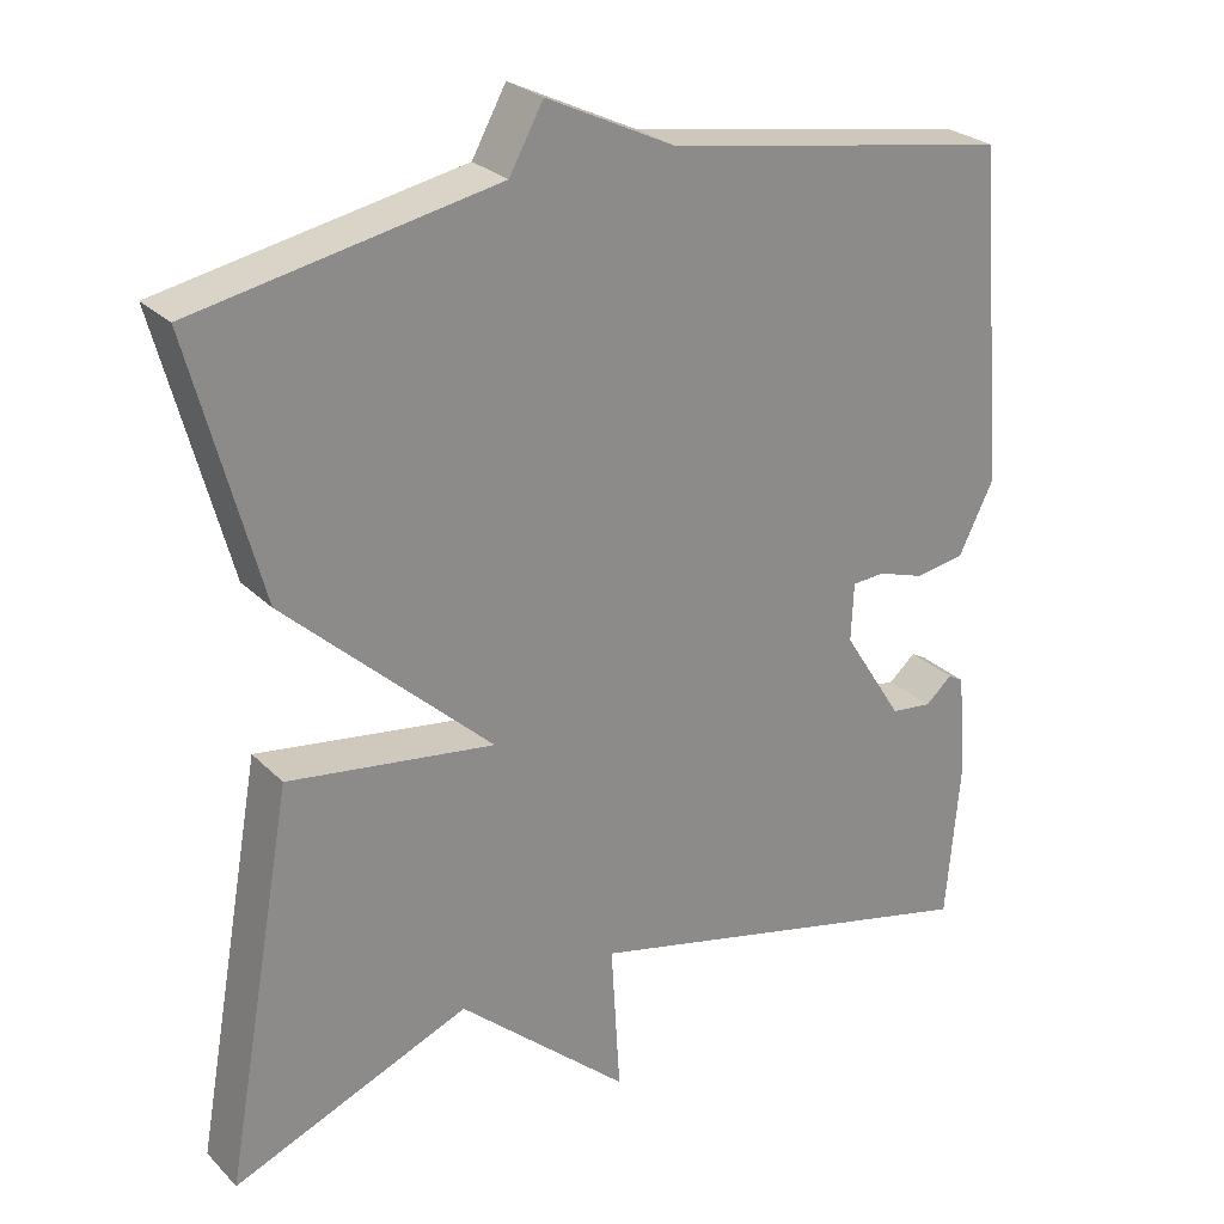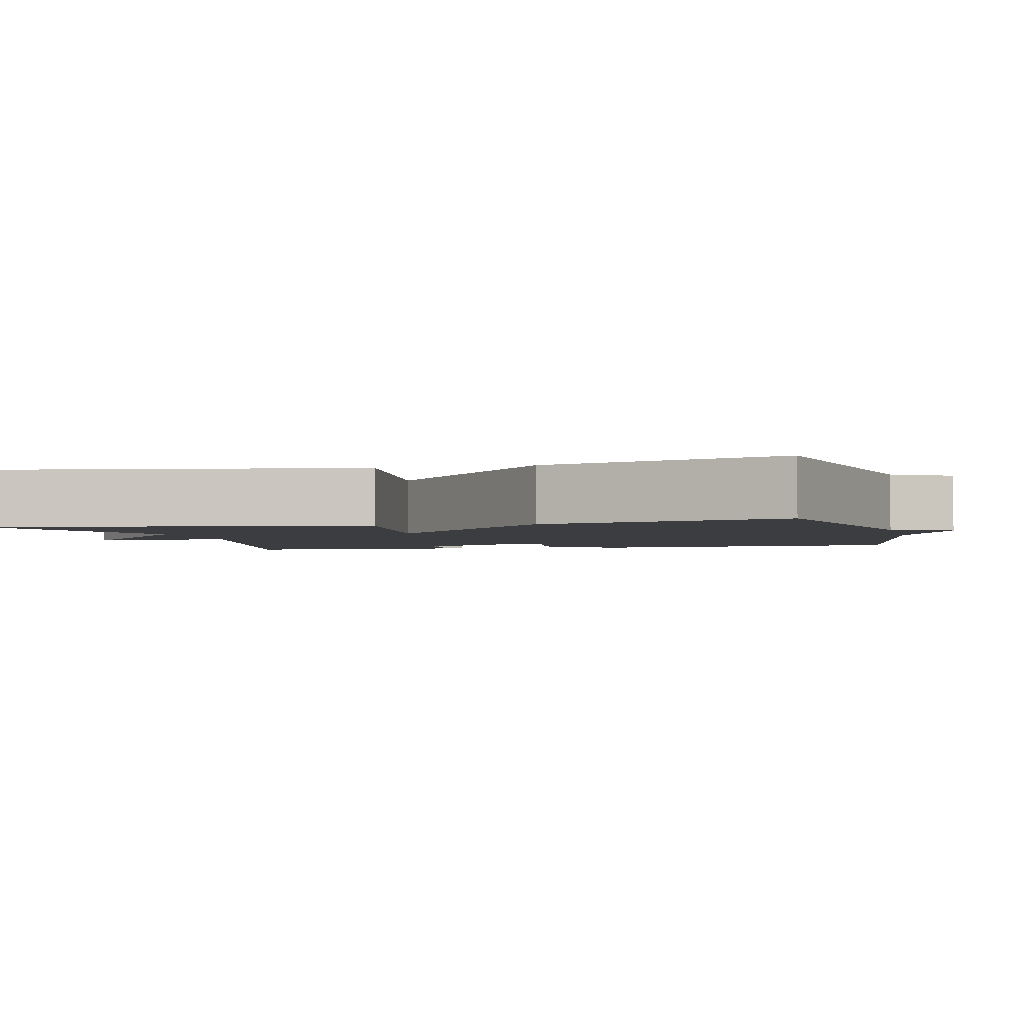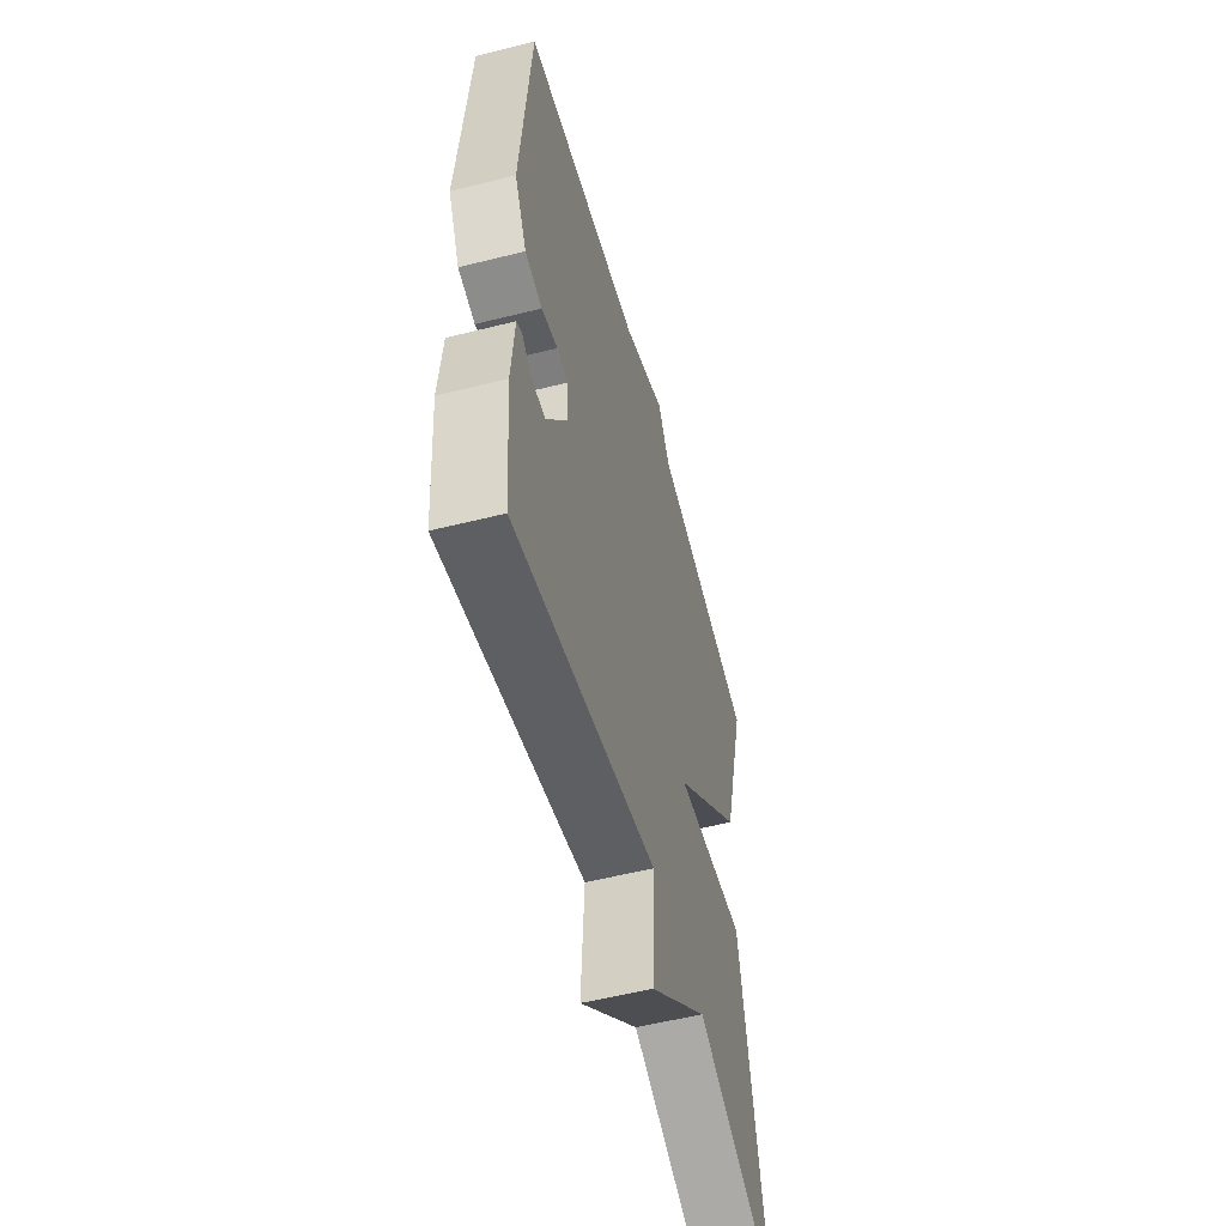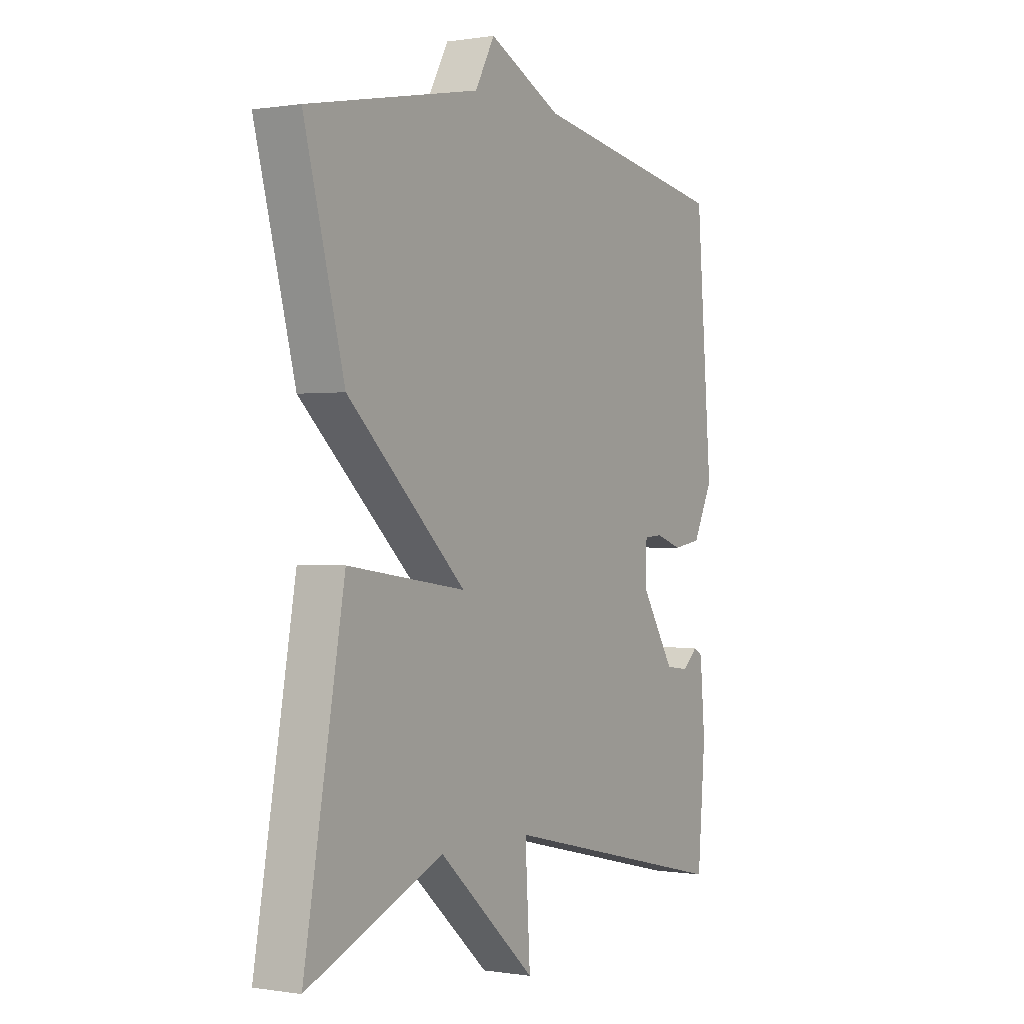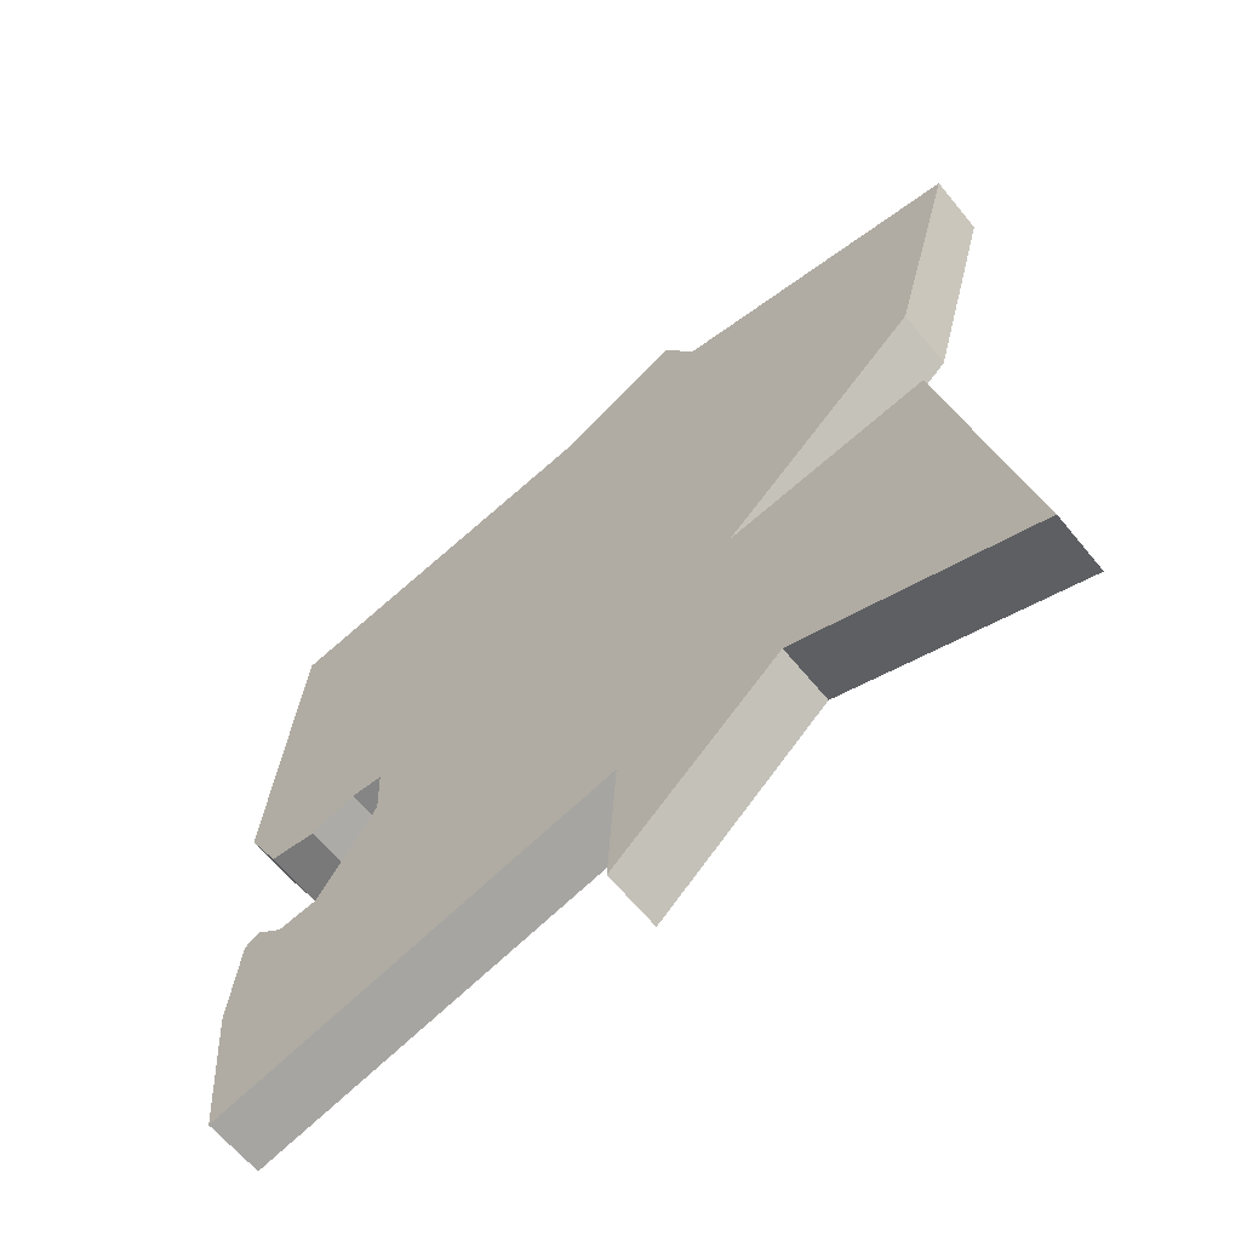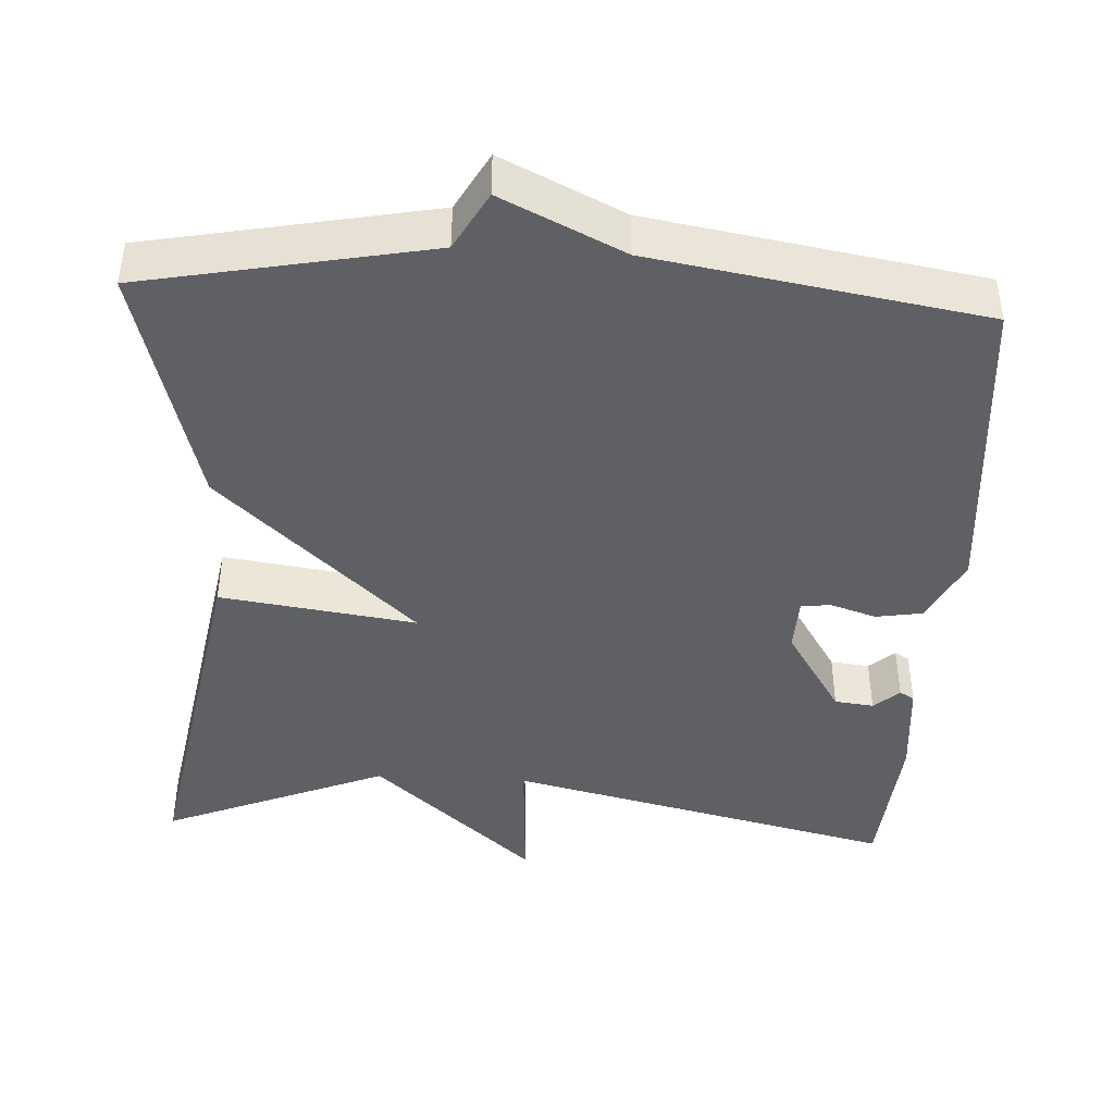
<metadata>
{"format":"obj","ext":"obj","renderer":"f3d","projection":"perspective","resolution":1024,"background":"white","views":[{"elev":26.5,"azim":-33.9,"up":"+Z"},{"elev":-2.6,"azim":-75.7,"up":"+Y"},{"elev":-55.4,"azim":104.8,"up":"+Z"},{"elev":0.1,"azim":-59.0,"up":"+Z"},{"elev":-64.8,"azim":-140.5,"up":"+Z"},{"elev":-43.0,"azim":-3.1,"up":"+Y"}]}
</metadata>
<code>
v 0.5 0.07 -0.5
v -0.007 0.07 -0.38
v 0.004 0.07 -0.566
v -0.207 0.07 -0.38
v -0.5 0.07 -0.5
v -0.414 0.07 -0.02
v -0.159 0.07 -0.056
v -0.414 0.07 0.18
v -0.5 0.07 0.5
v -0.129 0.07 0.572
v -0.087 0.07 0.648
v 0.071 0.07 0.572
v 0.5 0.07 0.5
v 0.534 0.07 0.084
v 0.491 0.07 -0.002
v 0.43 0.07 -0.012
v 0.372 0.07 0.007
v 0.332 0.07 0.004
v 0.329 0.07 -0.068
v 0.403 0.07 -0.185
v 0.454 0.07 -0.191
v 0.487 0.07 -0.162
v 0.506 0.07 -0.173
v 0.517 0.07 -0.3
v 0.5 0 -0.5
v -0.007 0 -0.38
v 0.004 0 -0.566
v -0.207 0 -0.38
v -0.5 0 -0.5
v -0.414 0 -0.02
v -0.159 0 -0.056
v -0.414 0 0.18
v -0.5 0 0.5
v -0.129 0 0.572
v -0.087 0 0.648
v 0.071 0 0.572
v 0.5 0 0.5
v 0.534 0 0.084
v 0.491 0 -0.002
v 0.43 0 -0.012
v 0.372 0 0.007
v 0.332 0 0.004
v 0.329 0 -0.068
v 0.403 0 -0.185
v 0.454 0 -0.191
v 0.487 0 -0.162
v 0.506 0 -0.173
v 0.517 0 -0.3
f 23 24 1
f 22 23 1
f 21 22 1
f 20 21 1 2
f 19 20 2
f 18 19 2
f 15 16 17
f 14 15 17
f 13 14 17
f 12 13 17
f 12 17 18
f 11 12 18
f 10 11 18
f 9 10 18
f 8 9 18
f 7 8 18
f 4 5 6 7
f 2 3 4 7
f 2 7 18
f 25 48 47
f 25 47 46
f 25 46 45
f 26 25 45 44
f 26 44 43
f 26 43 42
f 41 40 39
f 41 39 38
f 41 38 37
f 41 37 36
f 42 41 36
f 42 36 35
f 42 35 34
f 42 34 33
f 42 33 32
f 42 32 31
f 31 30 29 28
f 31 28 27 26
f 42 31 26
f 1 25 26 2
f 2 26 27 3
f 3 27 28 4
f 4 28 29 5
f 5 29 30 6
f 6 30 31 7
f 7 31 32 8
f 8 32 33 9
f 9 33 34 10
f 10 34 35 11
f 11 35 36 12
f 12 36 37 13
f 13 37 38 14
f 14 38 39 15
f 15 39 40 16
f 16 40 41 17
f 17 41 42 18
f 18 42 43 19
f 19 43 44 20
f 20 44 45 21
f 21 45 46 22
f 22 46 47 23
f 23 47 48 24
f 24 48 25 1

</code>
